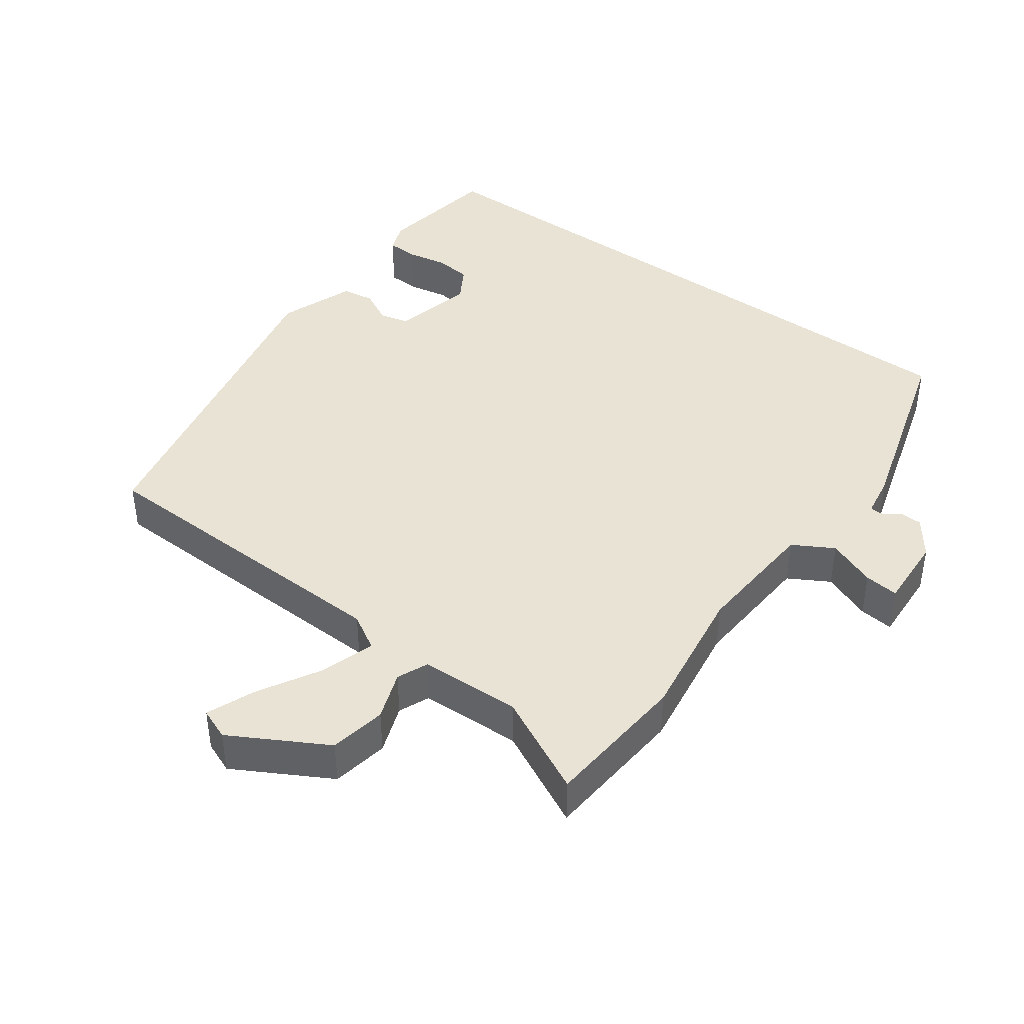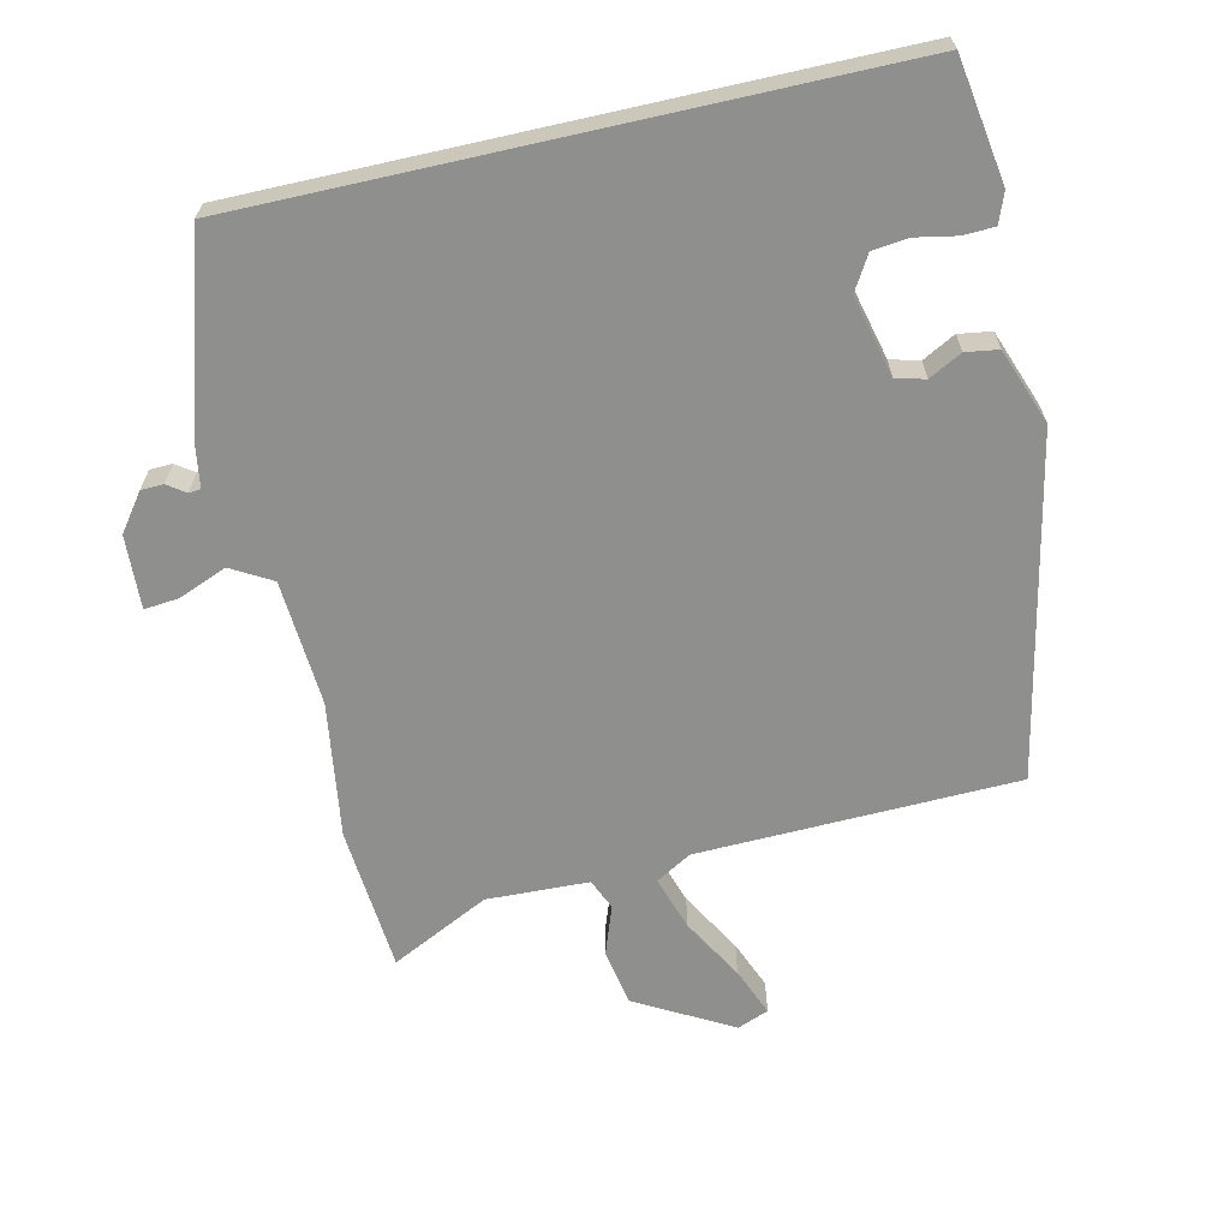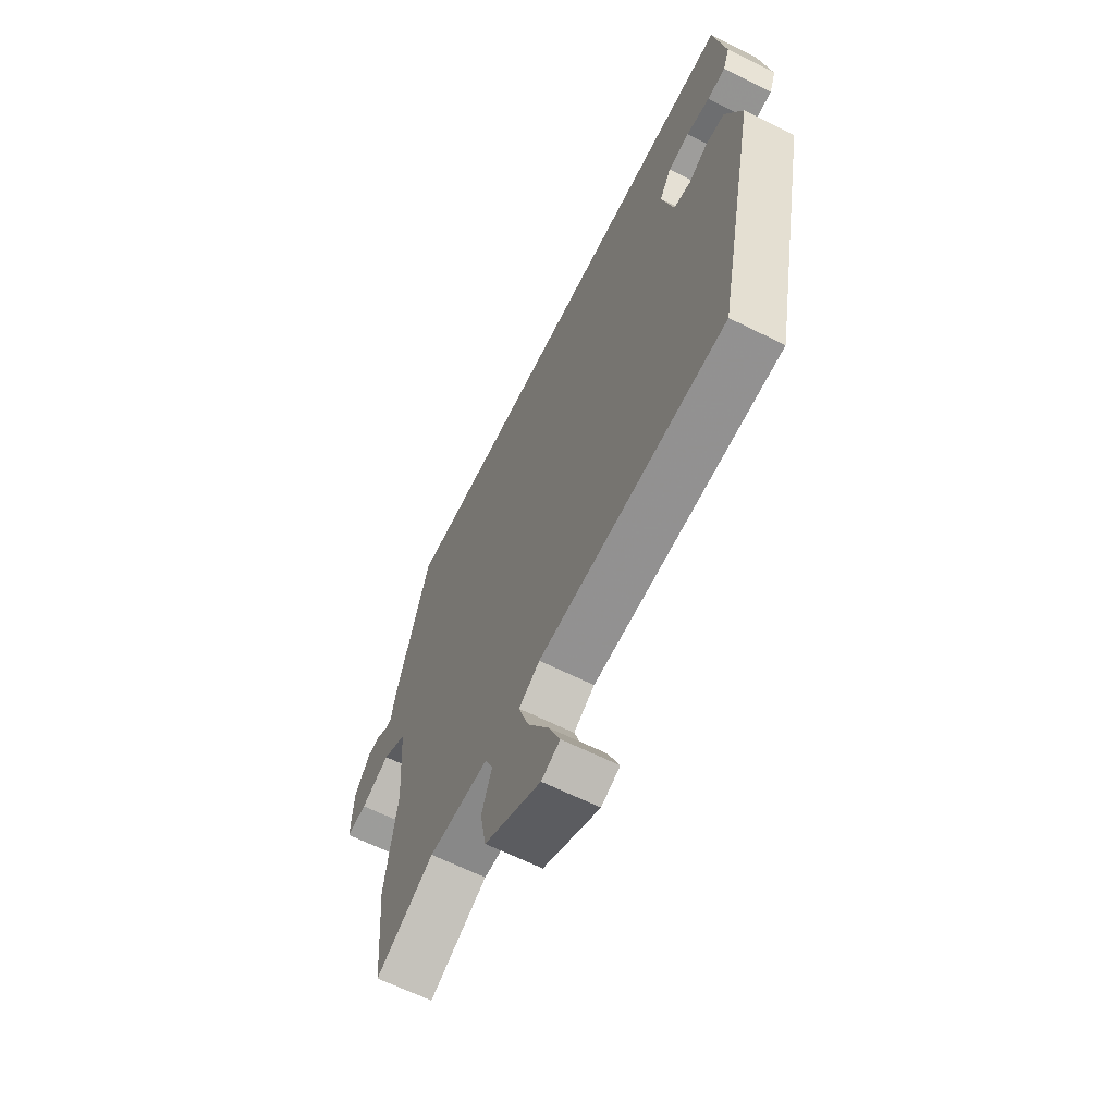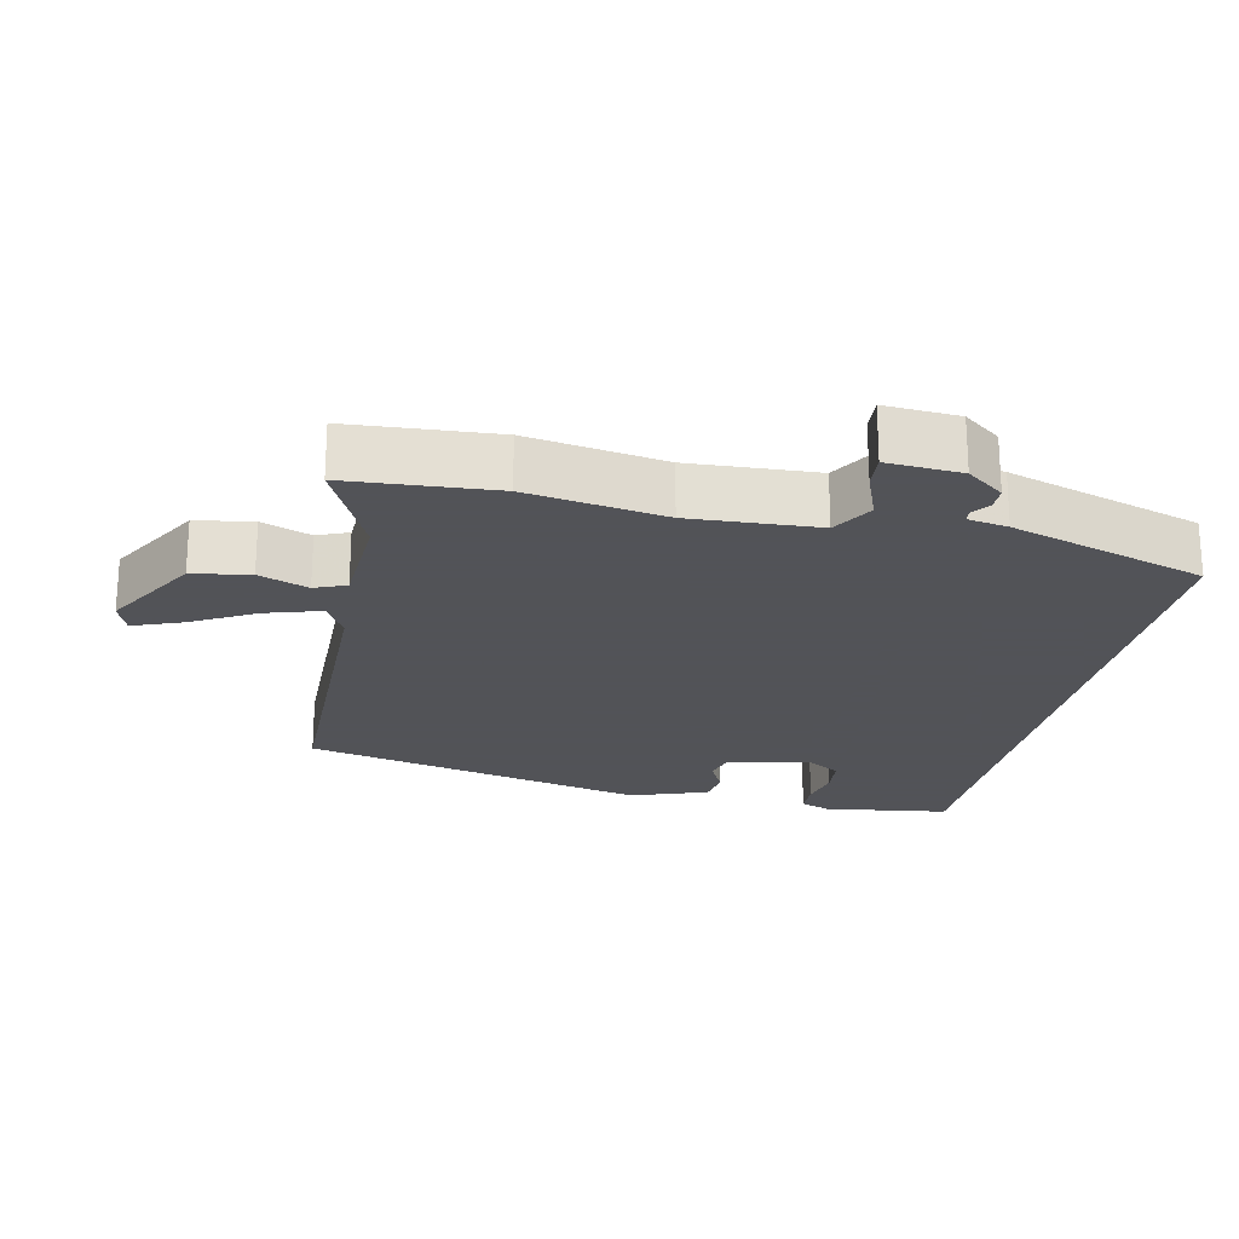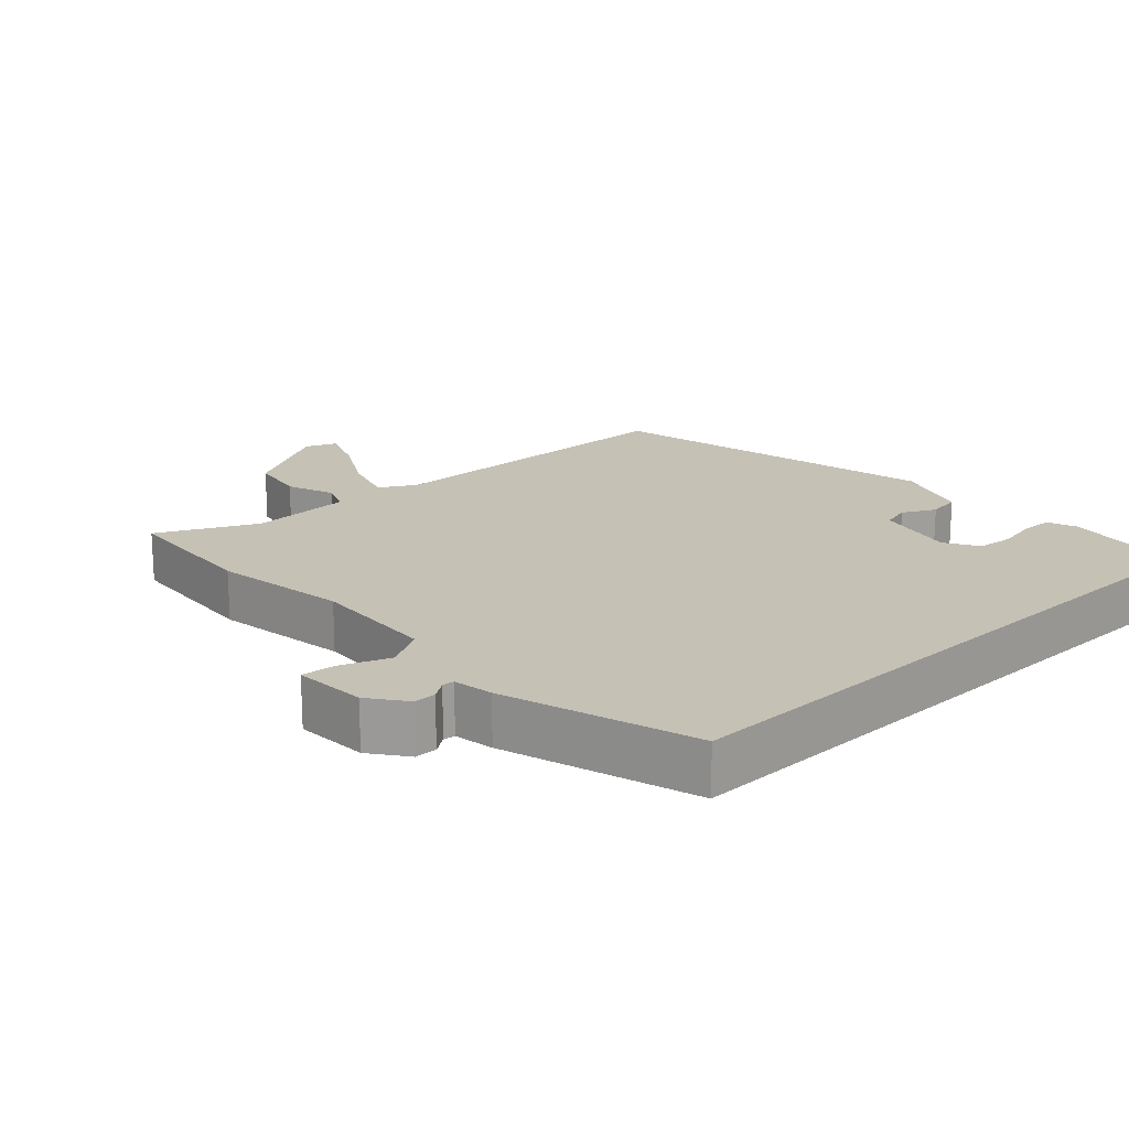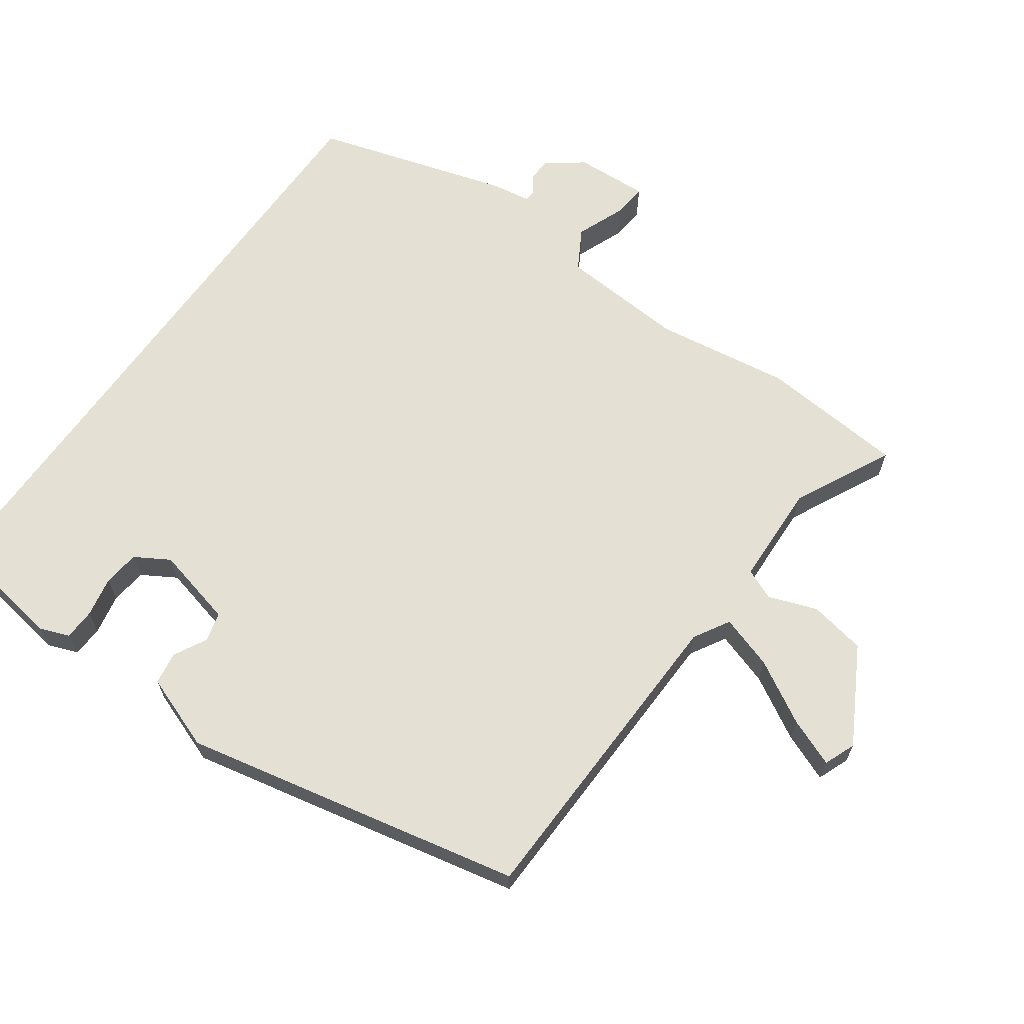
<metadata>
{"format":"obj","ext":"obj","renderer":"f3d","projection":"perspective","resolution":1024,"background":"white","views":[{"elev":42.2,"azim":-144.0,"up":"+Y"},{"elev":-65.3,"azim":12.7,"up":"+Y"},{"elev":-64.5,"azim":63.4,"up":"+Z"},{"elev":-22.5,"azim":-103.0,"up":"+Y"},{"elev":18.8,"azim":-43.4,"up":"+Y"},{"elev":65.4,"azim":125.3,"up":"+Y"}]}
</metadata>
<code>
v 0.387 0.07 -0.468
v -0.07 0.07 -0.482
v -0.121 0.07 -0.512
v -0.096 0.07 -0.589
v -0.045 0.07 -0.678
v -0.017 0.07 -0.747
v -0.062 0.07 -0.765
v -0.199 0.07 -0.689
v -0.214 0.07 -0.608
v -0.189 0.07 -0.538
v -0.208 0.07 -0.494
v -0.354 0.07 -0.489
v -0.495 0.07 -0.559
v -0.513 0.07 -0.351
v -0.485 0.07 -0.157
v -0.498 0.07 0.023
v -0.556 0.07 0.056
v -0.626 0.07 0.028
v -0.675 0.07 0.023
v -0.67 0.07 0.128
v -0.631 0.07 0.181
v -0.599 0.07 0.182
v -0.573 0.07 0.164
v -0.556 0.07 0.166
v -0.547 0.07 0.223
v -0.465 0.07 0.5
v 0.456 0.07 0.5
v 0.484 0.07 0.324
v 0.468 0.07 0.281
v 0.423 0.07 0.279
v 0.365 0.07 0.29
v 0.313 0.07 0.284
v 0.284 0.07 0.235
v 0.312 0.07 0.12
v 0.354 0.07 0.109
v 0.401 0.07 0.134
v 0.448 0.07 0.127
v 0.488 0.07 0.019
v 0.387 0 -0.468
v -0.07 0 -0.482
v -0.121 0 -0.512
v -0.096 0 -0.589
v -0.045 0 -0.678
v -0.017 0 -0.747
v -0.062 0 -0.765
v -0.199 0 -0.689
v -0.214 0 -0.608
v -0.189 0 -0.538
v -0.208 0 -0.494
v -0.354 0 -0.489
v -0.495 0 -0.559
v -0.513 0 -0.351
v -0.485 0 -0.157
v -0.498 0 0.023
v -0.556 0 0.056
v -0.626 0 0.028
v -0.675 0 0.023
v -0.67 0 0.128
v -0.631 0 0.181
v -0.599 0 0.182
v -0.573 0 0.164
v -0.556 0 0.166
v -0.547 0 0.223
v -0.465 0 0.5
v 0.456 0 0.5
v 0.484 0 0.324
v 0.468 0 0.281
v 0.423 0 0.279
v 0.365 0 0.29
v 0.313 0 0.284
v 0.284 0 0.235
v 0.312 0 0.12
v 0.354 0 0.109
v 0.401 0 0.134
v 0.448 0 0.127
v 0.488 0 0.019
f 35 36 37 38
f 34 35 38 1
f 33 34 1 2
f 28 29 30 31
f 28 31 32
f 27 28 32
f 24 25 26 27
f 24 27 32
f 20 21 22 23
f 20 23 24
f 17 18 19 20
f 16 17 20 24
f 12 13 14 15
f 11 12 15 16
f 7 8 9 10
f 7 10 11
f 4 5 6 7
f 3 4 7 11
f 33 2 3 11
f 24 32 33
f 11 16 24 33
f 76 75 74 73
f 39 76 73 72
f 40 39 72 71
f 69 68 67 66
f 70 69 66
f 70 66 65
f 65 64 63 62
f 70 65 62
f 61 60 59 58
f 62 61 58
f 58 57 56 55
f 62 58 55 54
f 53 52 51 50
f 54 53 50 49
f 48 47 46 45
f 49 48 45
f 45 44 43 42
f 49 45 42 41
f 49 41 40 71
f 71 70 62
f 71 62 54 49
f 1 39 40 2
f 2 40 41 3
f 3 41 42 4
f 4 42 43 5
f 5 43 44 6
f 6 44 45 7
f 7 45 46 8
f 8 46 47 9
f 9 47 48 10
f 10 48 49 11
f 11 49 50 12
f 12 50 51 13
f 13 51 52 14
f 14 52 53 15
f 15 53 54 16
f 16 54 55 17
f 17 55 56 18
f 18 56 57 19
f 19 57 58 20
f 20 58 59 21
f 21 59 60 22
f 22 60 61 23
f 23 61 62 24
f 24 62 63 25
f 25 63 64 26
f 26 64 65 27
f 27 65 66 28
f 28 66 67 29
f 29 67 68 30
f 30 68 69 31
f 31 69 70 32
f 32 70 71 33
f 33 71 72 34
f 34 72 73 35
f 35 73 74 36
f 36 74 75 37
f 37 75 76 38
f 38 76 39 1

</code>
